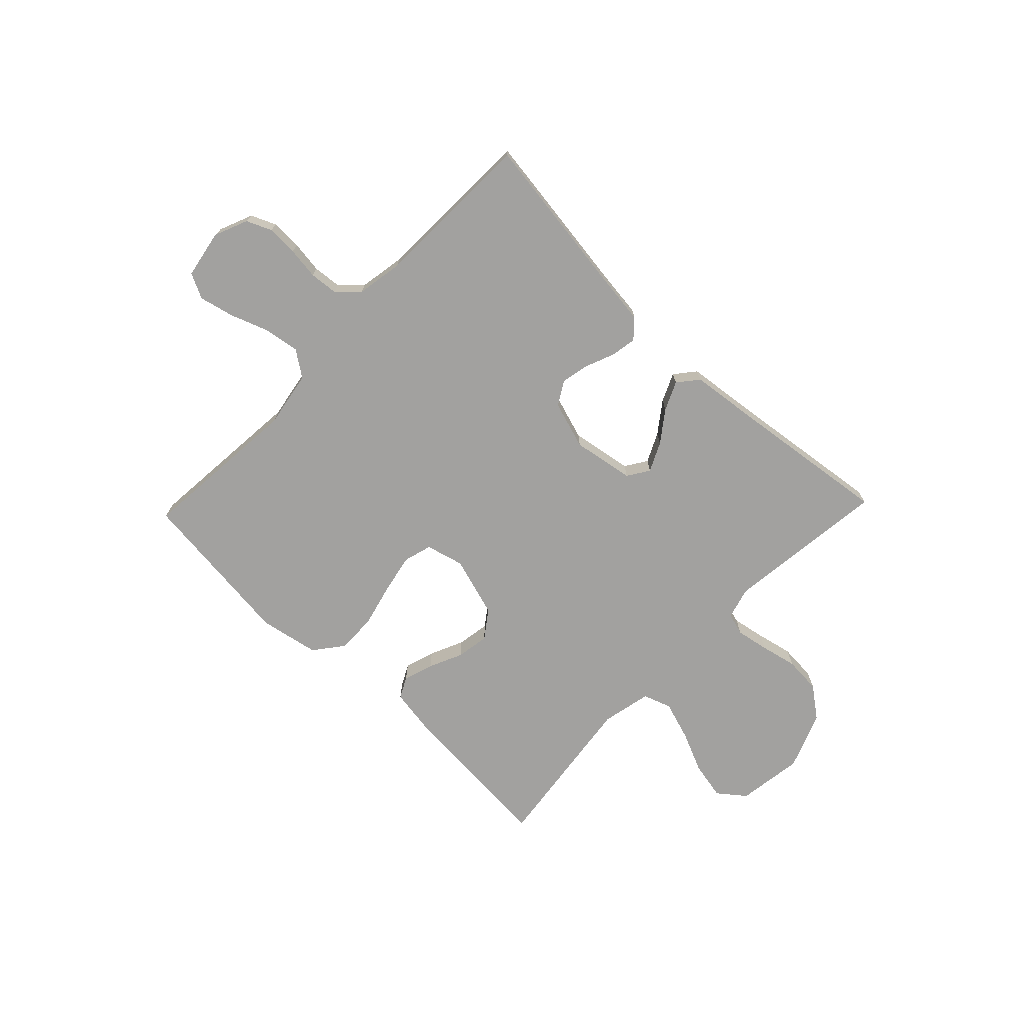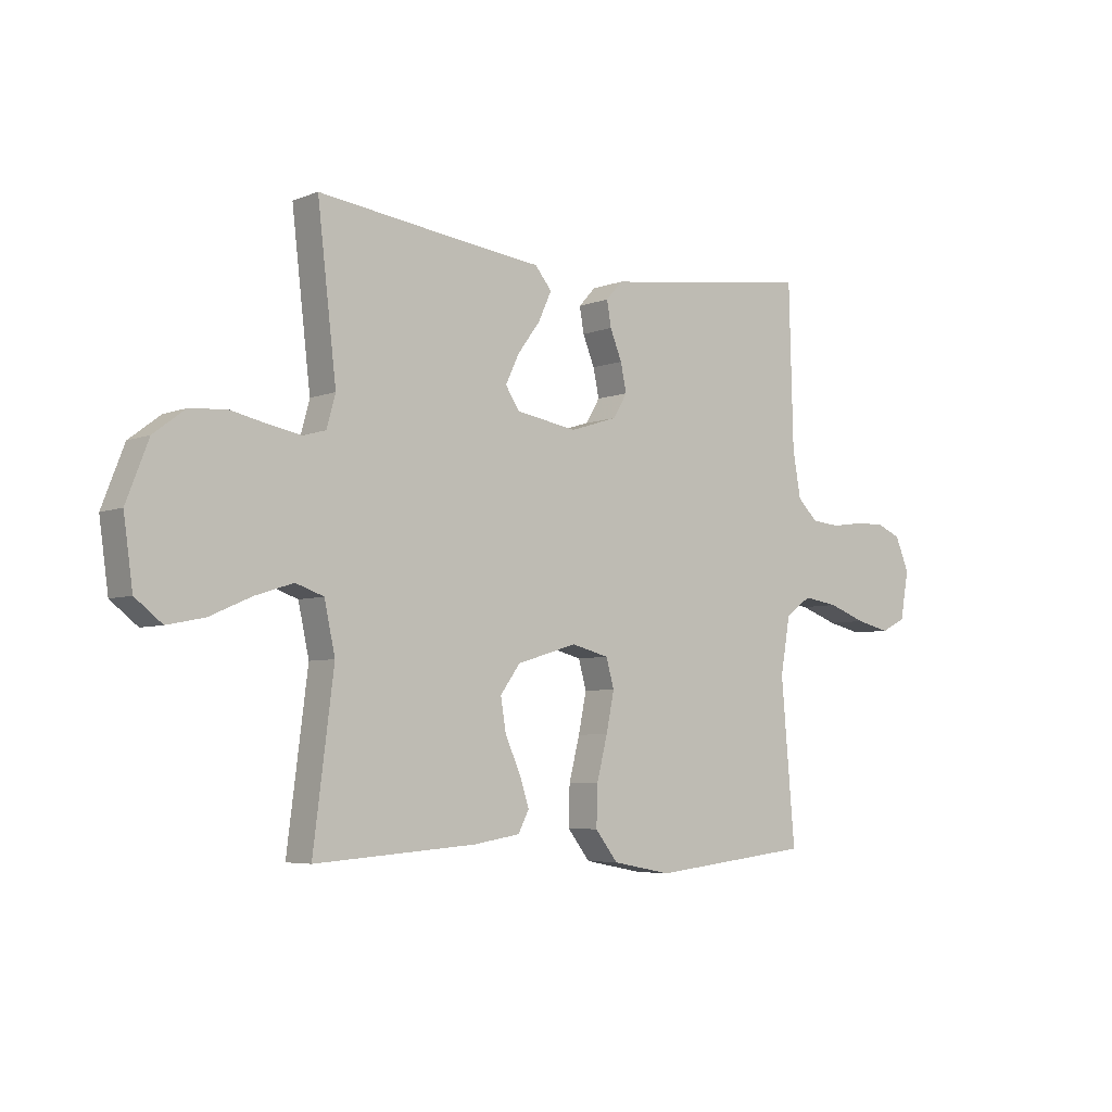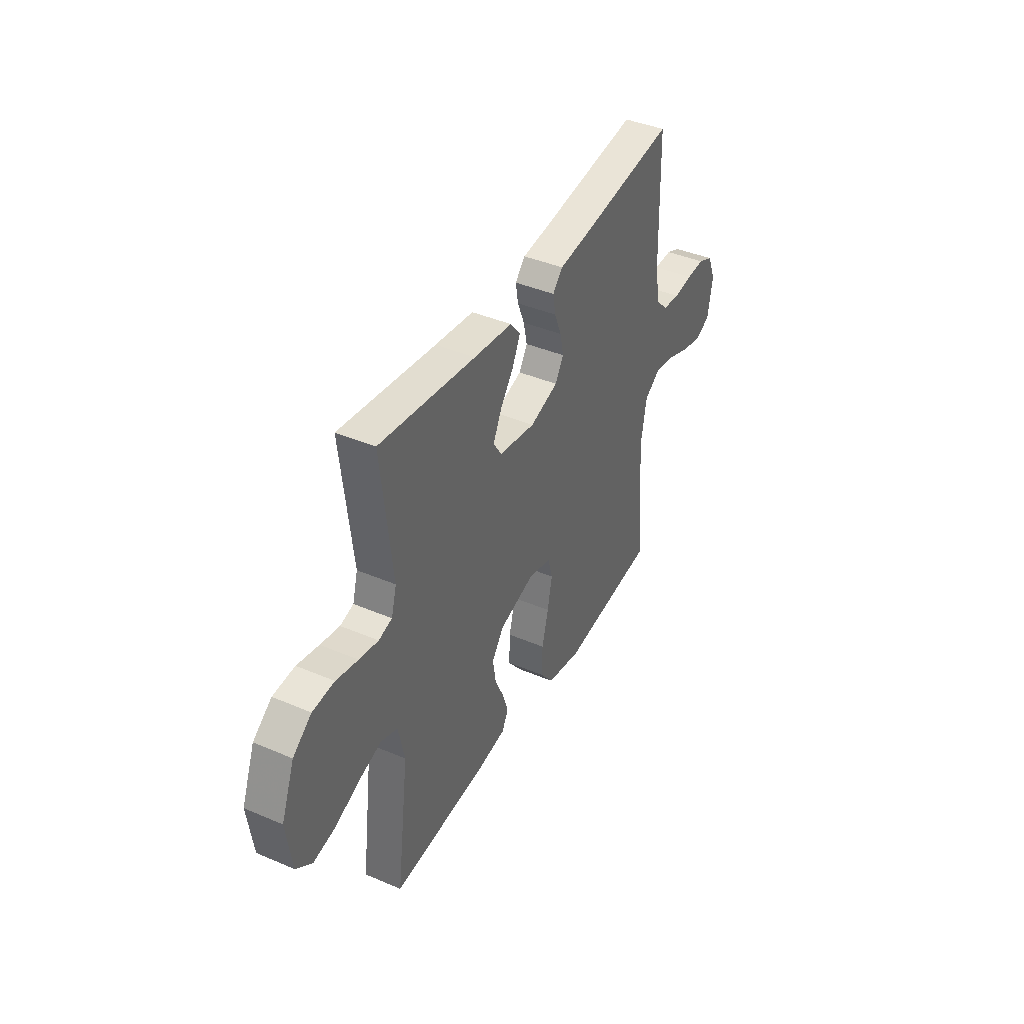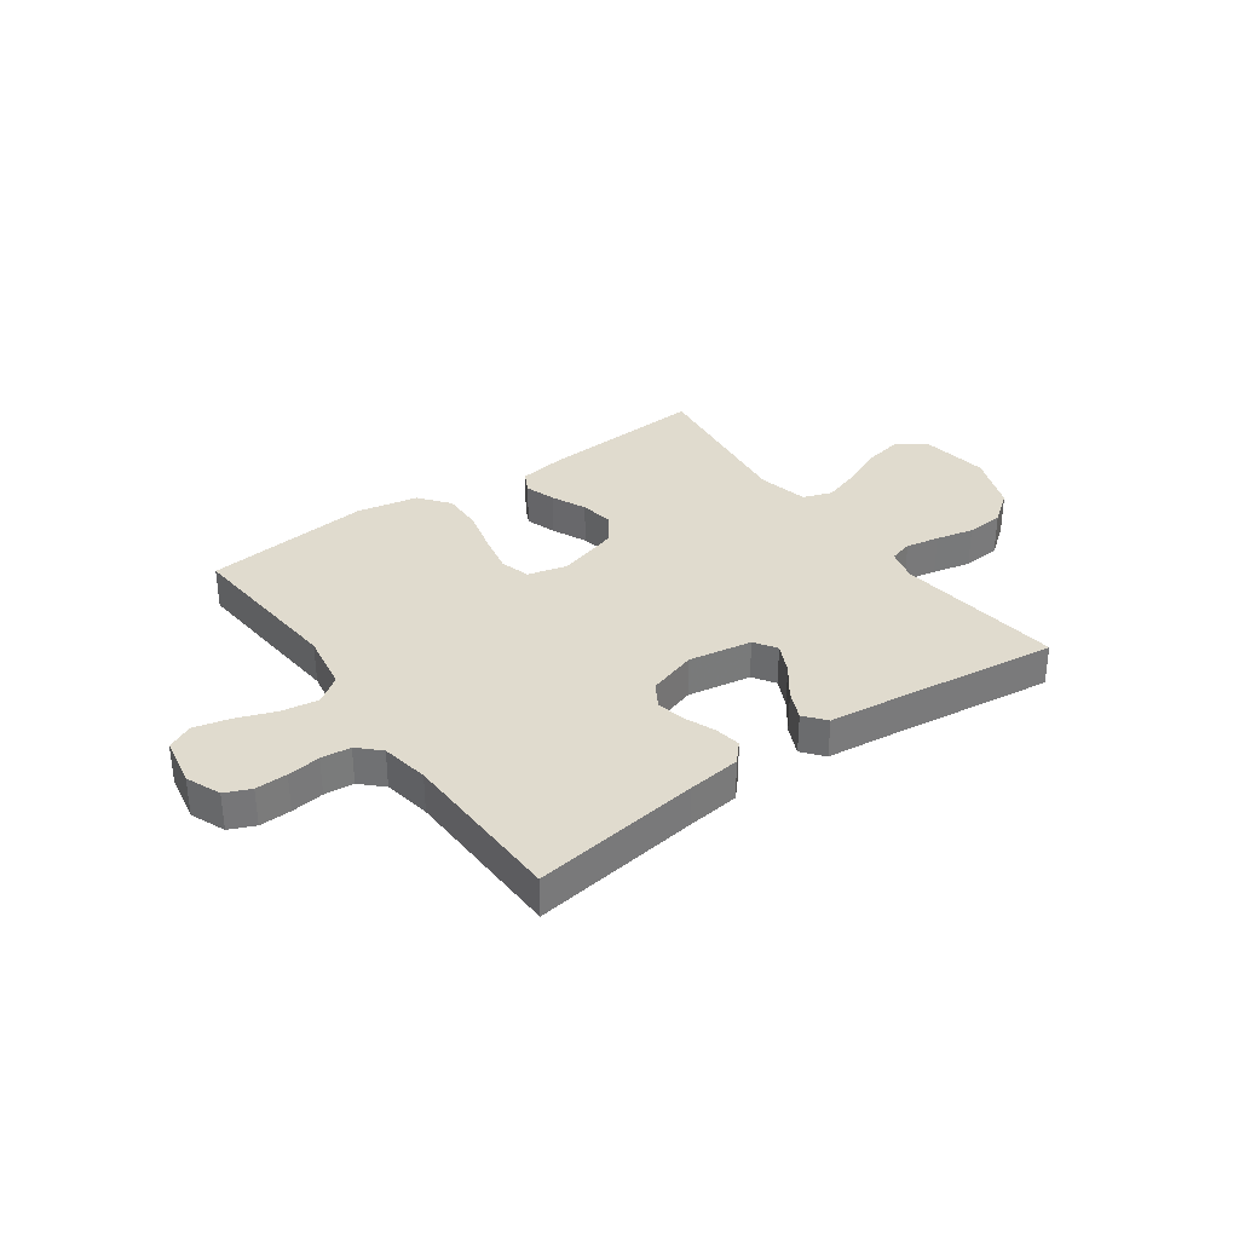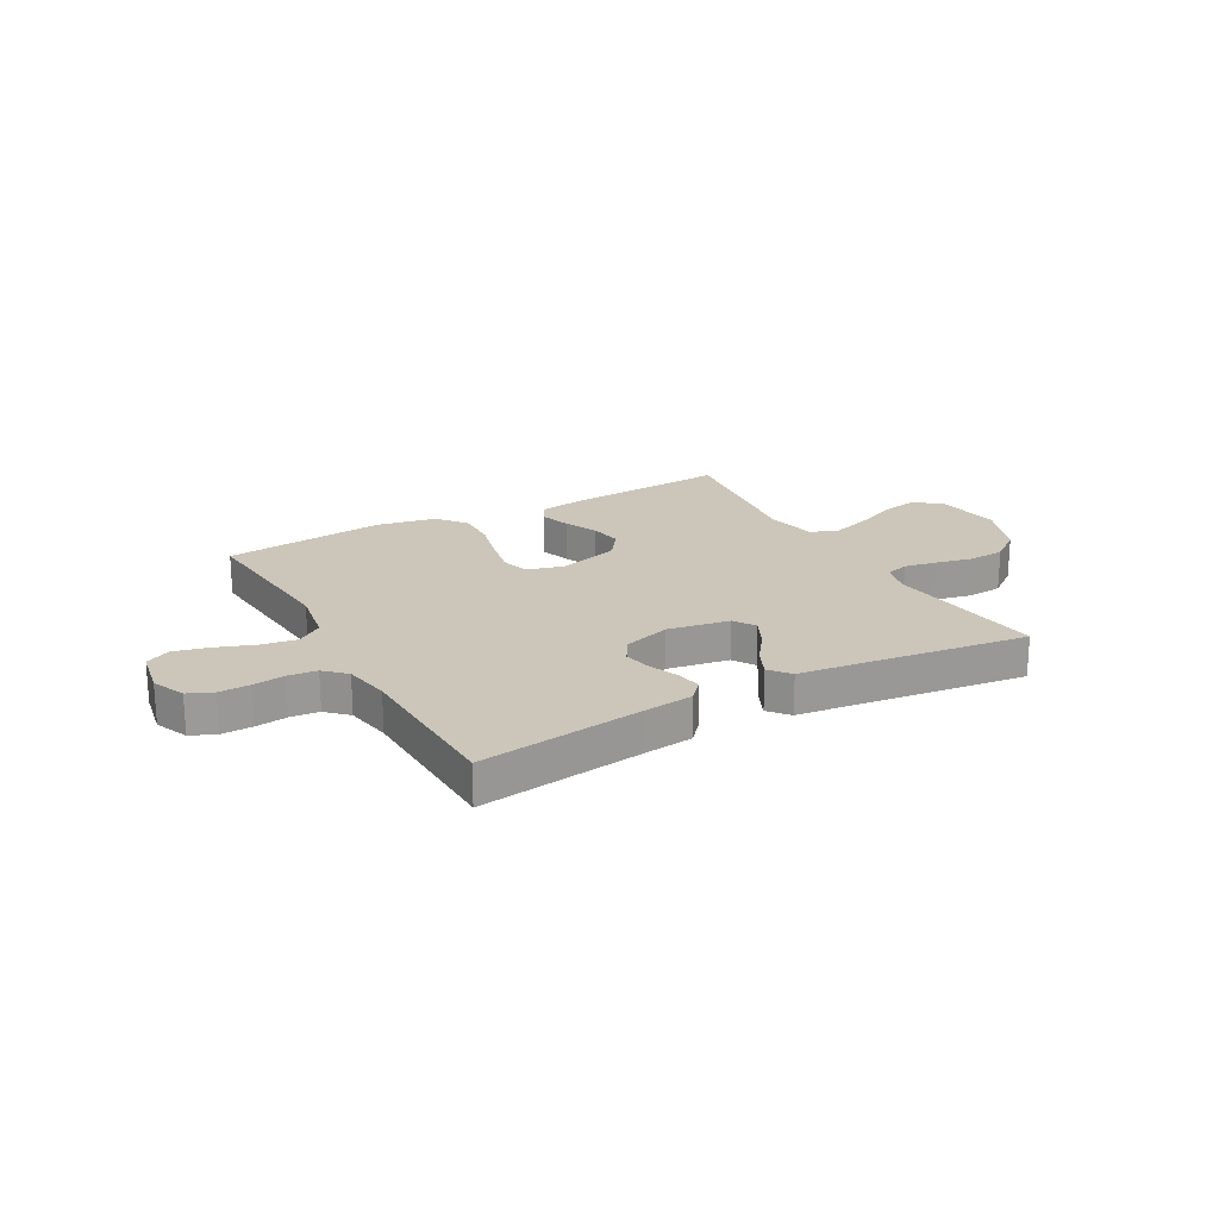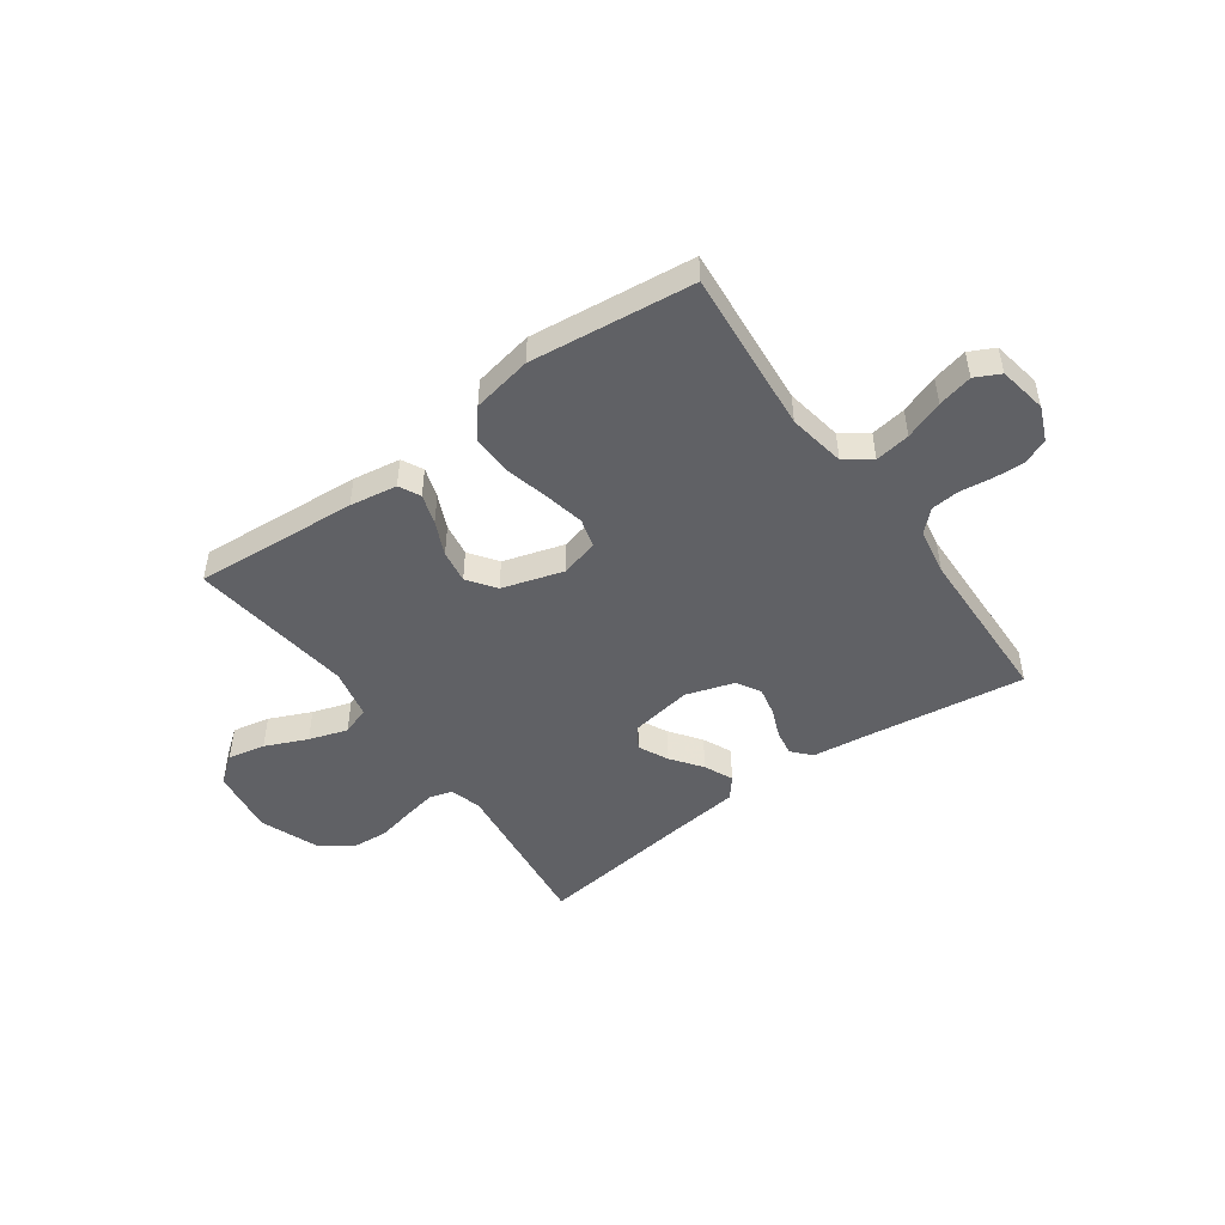
<metadata>
{"format":"obj","ext":"obj","renderer":"f3d","projection":"perspective","resolution":1024,"background":"white","views":[{"elev":-72.2,"azim":-43.8,"up":"+Y"},{"elev":-5.3,"azim":140.4,"up":"+Z"},{"elev":40.9,"azim":117.5,"up":"+Z"},{"elev":33.5,"azim":-35.5,"up":"+Y"},{"elev":20.9,"azim":-29.0,"up":"+Y"},{"elev":-48.5,"azim":-144.3,"up":"+Y"}]}
</metadata>
<code>
v -0.5 0.07 -0.5
v -0.474 0.07 -0.2
v -0.492 0.07 -0.095
v -0.54 0.07 -0.061
v -0.605 0.07 -0.071
v -0.676 0.07 -0.097
v -0.74 0.07 -0.112
v -0.786 0.07 -0.089
v -0.802 0.07 0
v -0.776 0.07 0.062
v -0.73 0.07 0.082
v -0.673 0.07 0.08
v -0.614 0.07 0.072
v -0.561 0.07 0.077
v -0.523 0.07 0.114
v -0.508 0.07 0.2
v -0.5 0.07 0.5
v -0.2 0.07 0.458
v -0.104 0.07 0.446
v -0.073 0.07 0.412
v -0.081 0.07 0.365
v -0.103 0.07 0.311
v -0.114 0.07 0.259
v -0.088 0.07 0.215
v 0 0.07 0.187
v 0.114 0.07 0.206
v 0.14 0.07 0.246
v 0.114 0.07 0.3
v 0.072 0.07 0.357
v 0.048 0.07 0.41
v 0.079 0.07 0.448
v 0.2 0.07 0.462
v 0.5 0.07 0.5
v 0.465 0.07 0.2
v 0.481 0.07 0.141
v 0.523 0.07 0.129
v 0.583 0.07 0.14
v 0.651 0.07 0.155
v 0.719 0.07 0.15
v 0.777 0.07 0.106
v 0.818 0.07 0
v 0.801 0.07 -0.122
v 0.751 0.07 -0.161
v 0.682 0.07 -0.147
v 0.605 0.07 -0.113
v 0.534 0.07 -0.09
v 0.482 0.07 -0.108
v 0.462 0.07 -0.2
v 0.5 0.07 -0.5
v 0.2 0.07 -0.478
v 0.113 0.07 -0.464
v 0.093 0.07 -0.425
v 0.111 0.07 -0.37
v 0.139 0.07 -0.308
v 0.149 0.07 -0.247
v 0.112 0.07 -0.196
v 0 0.07 -0.162
v -0.07 0.07 -0.18
v -0.085 0.07 -0.233
v -0.07 0.07 -0.306
v -0.05 0.07 -0.385
v -0.048 0.07 -0.459
v -0.09 0.07 -0.513
v -0.2 0.07 -0.534
v -0.5 0 -0.5
v -0.474 0 -0.2
v -0.492 0 -0.095
v -0.54 0 -0.061
v -0.605 0 -0.071
v -0.676 0 -0.097
v -0.74 0 -0.112
v -0.786 0 -0.089
v -0.802 0 0
v -0.776 0 0.062
v -0.73 0 0.082
v -0.673 0 0.08
v -0.614 0 0.072
v -0.561 0 0.077
v -0.523 0 0.114
v -0.508 0 0.2
v -0.5 0 0.5
v -0.2 0 0.458
v -0.104 0 0.446
v -0.073 0 0.412
v -0.081 0 0.365
v -0.103 0 0.311
v -0.114 0 0.259
v -0.088 0 0.215
v 0 0 0.187
v 0.114 0 0.206
v 0.14 0 0.246
v 0.114 0 0.3
v 0.072 0 0.357
v 0.048 0 0.41
v 0.079 0 0.448
v 0.2 0 0.462
v 0.5 0 0.5
v 0.465 0 0.2
v 0.481 0 0.141
v 0.523 0 0.129
v 0.583 0 0.14
v 0.651 0 0.155
v 0.719 0 0.15
v 0.777 0 0.106
v 0.818 0 0
v 0.801 0 -0.122
v 0.751 0 -0.161
v 0.682 0 -0.147
v 0.605 0 -0.113
v 0.534 0 -0.09
v 0.482 0 -0.108
v 0.462 0 -0.2
v 0.5 0 -0.5
v 0.2 0 -0.478
v 0.113 0 -0.464
v 0.093 0 -0.425
v 0.111 0 -0.37
v 0.139 0 -0.308
v 0.149 0 -0.247
v 0.112 0 -0.196
v 0 0 -0.162
v -0.07 0 -0.18
v -0.085 0 -0.233
v -0.07 0 -0.306
v -0.05 0 -0.385
v -0.048 0 -0.459
v -0.09 0 -0.513
v -0.2 0 -0.534
f 63 64 1 2
f 60 61 62 63
f 59 60 63 2
f 58 59 2 3
f 57 58 3 4
f 51 52 53 54
f 49 50 51 54
f 48 49 54 55
f 47 48 55 56
f 42 43 44 45
f 42 45 46
f 41 42 46
f 40 41 46
f 37 38 39 40
f 36 37 40 46
f 35 36 46 47
f 32 33 34
f 28 29 30 31
f 27 28 31 32
f 19 20 21 22
f 18 19 22 23
f 16 17 18 23
f 15 16 23 24
f 10 11 12 13
f 8 9 10 13
f 8 13 14
f 5 6 7 8
f 4 5 8 14
f 57 4 14 15
f 27 32 34 35
f 26 27 35 47
f 25 26 47 56
f 25 56 57
f 15 24 25 57
f 66 65 128 127
f 127 126 125 124
f 66 127 124 123
f 67 66 123 122
f 68 67 122 121
f 118 117 116 115
f 118 115 114 113
f 119 118 113 112
f 120 119 112 111
f 109 108 107 106
f 110 109 106
f 110 106 105
f 110 105 104
f 104 103 102 101
f 110 104 101 100
f 111 110 100 99
f 98 97 96
f 95 94 93 92
f 96 95 92 91
f 86 85 84 83
f 87 86 83 82
f 87 82 81 80
f 88 87 80 79
f 77 76 75 74
f 77 74 73 72
f 78 77 72
f 72 71 70 69
f 78 72 69 68
f 79 78 68 121
f 99 98 96 91
f 111 99 91 90
f 120 111 90 89
f 121 120 89
f 121 89 88 79
f 1 65 66 2
f 2 66 67 3
f 3 67 68 4
f 4 68 69 5
f 5 69 70 6
f 6 70 71 7
f 7 71 72 8
f 8 72 73 9
f 9 73 74 10
f 10 74 75 11
f 11 75 76 12
f 12 76 77 13
f 13 77 78 14
f 14 78 79 15
f 15 79 80 16
f 16 80 81 17
f 17 81 82 18
f 18 82 83 19
f 19 83 84 20
f 20 84 85 21
f 21 85 86 22
f 22 86 87 23
f 23 87 88 24
f 24 88 89 25
f 25 89 90 26
f 26 90 91 27
f 27 91 92 28
f 28 92 93 29
f 29 93 94 30
f 30 94 95 31
f 31 95 96 32
f 32 96 97 33
f 33 97 98 34
f 34 98 99 35
f 35 99 100 36
f 36 100 101 37
f 37 101 102 38
f 38 102 103 39
f 39 103 104 40
f 40 104 105 41
f 41 105 106 42
f 42 106 107 43
f 43 107 108 44
f 44 108 109 45
f 45 109 110 46
f 46 110 111 47
f 47 111 112 48
f 48 112 113 49
f 49 113 114 50
f 50 114 115 51
f 51 115 116 52
f 52 116 117 53
f 53 117 118 54
f 54 118 119 55
f 55 119 120 56
f 56 120 121 57
f 57 121 122 58
f 58 122 123 59
f 59 123 124 60
f 60 124 125 61
f 61 125 126 62
f 62 126 127 63
f 63 127 128 64
f 64 128 65 1

</code>
